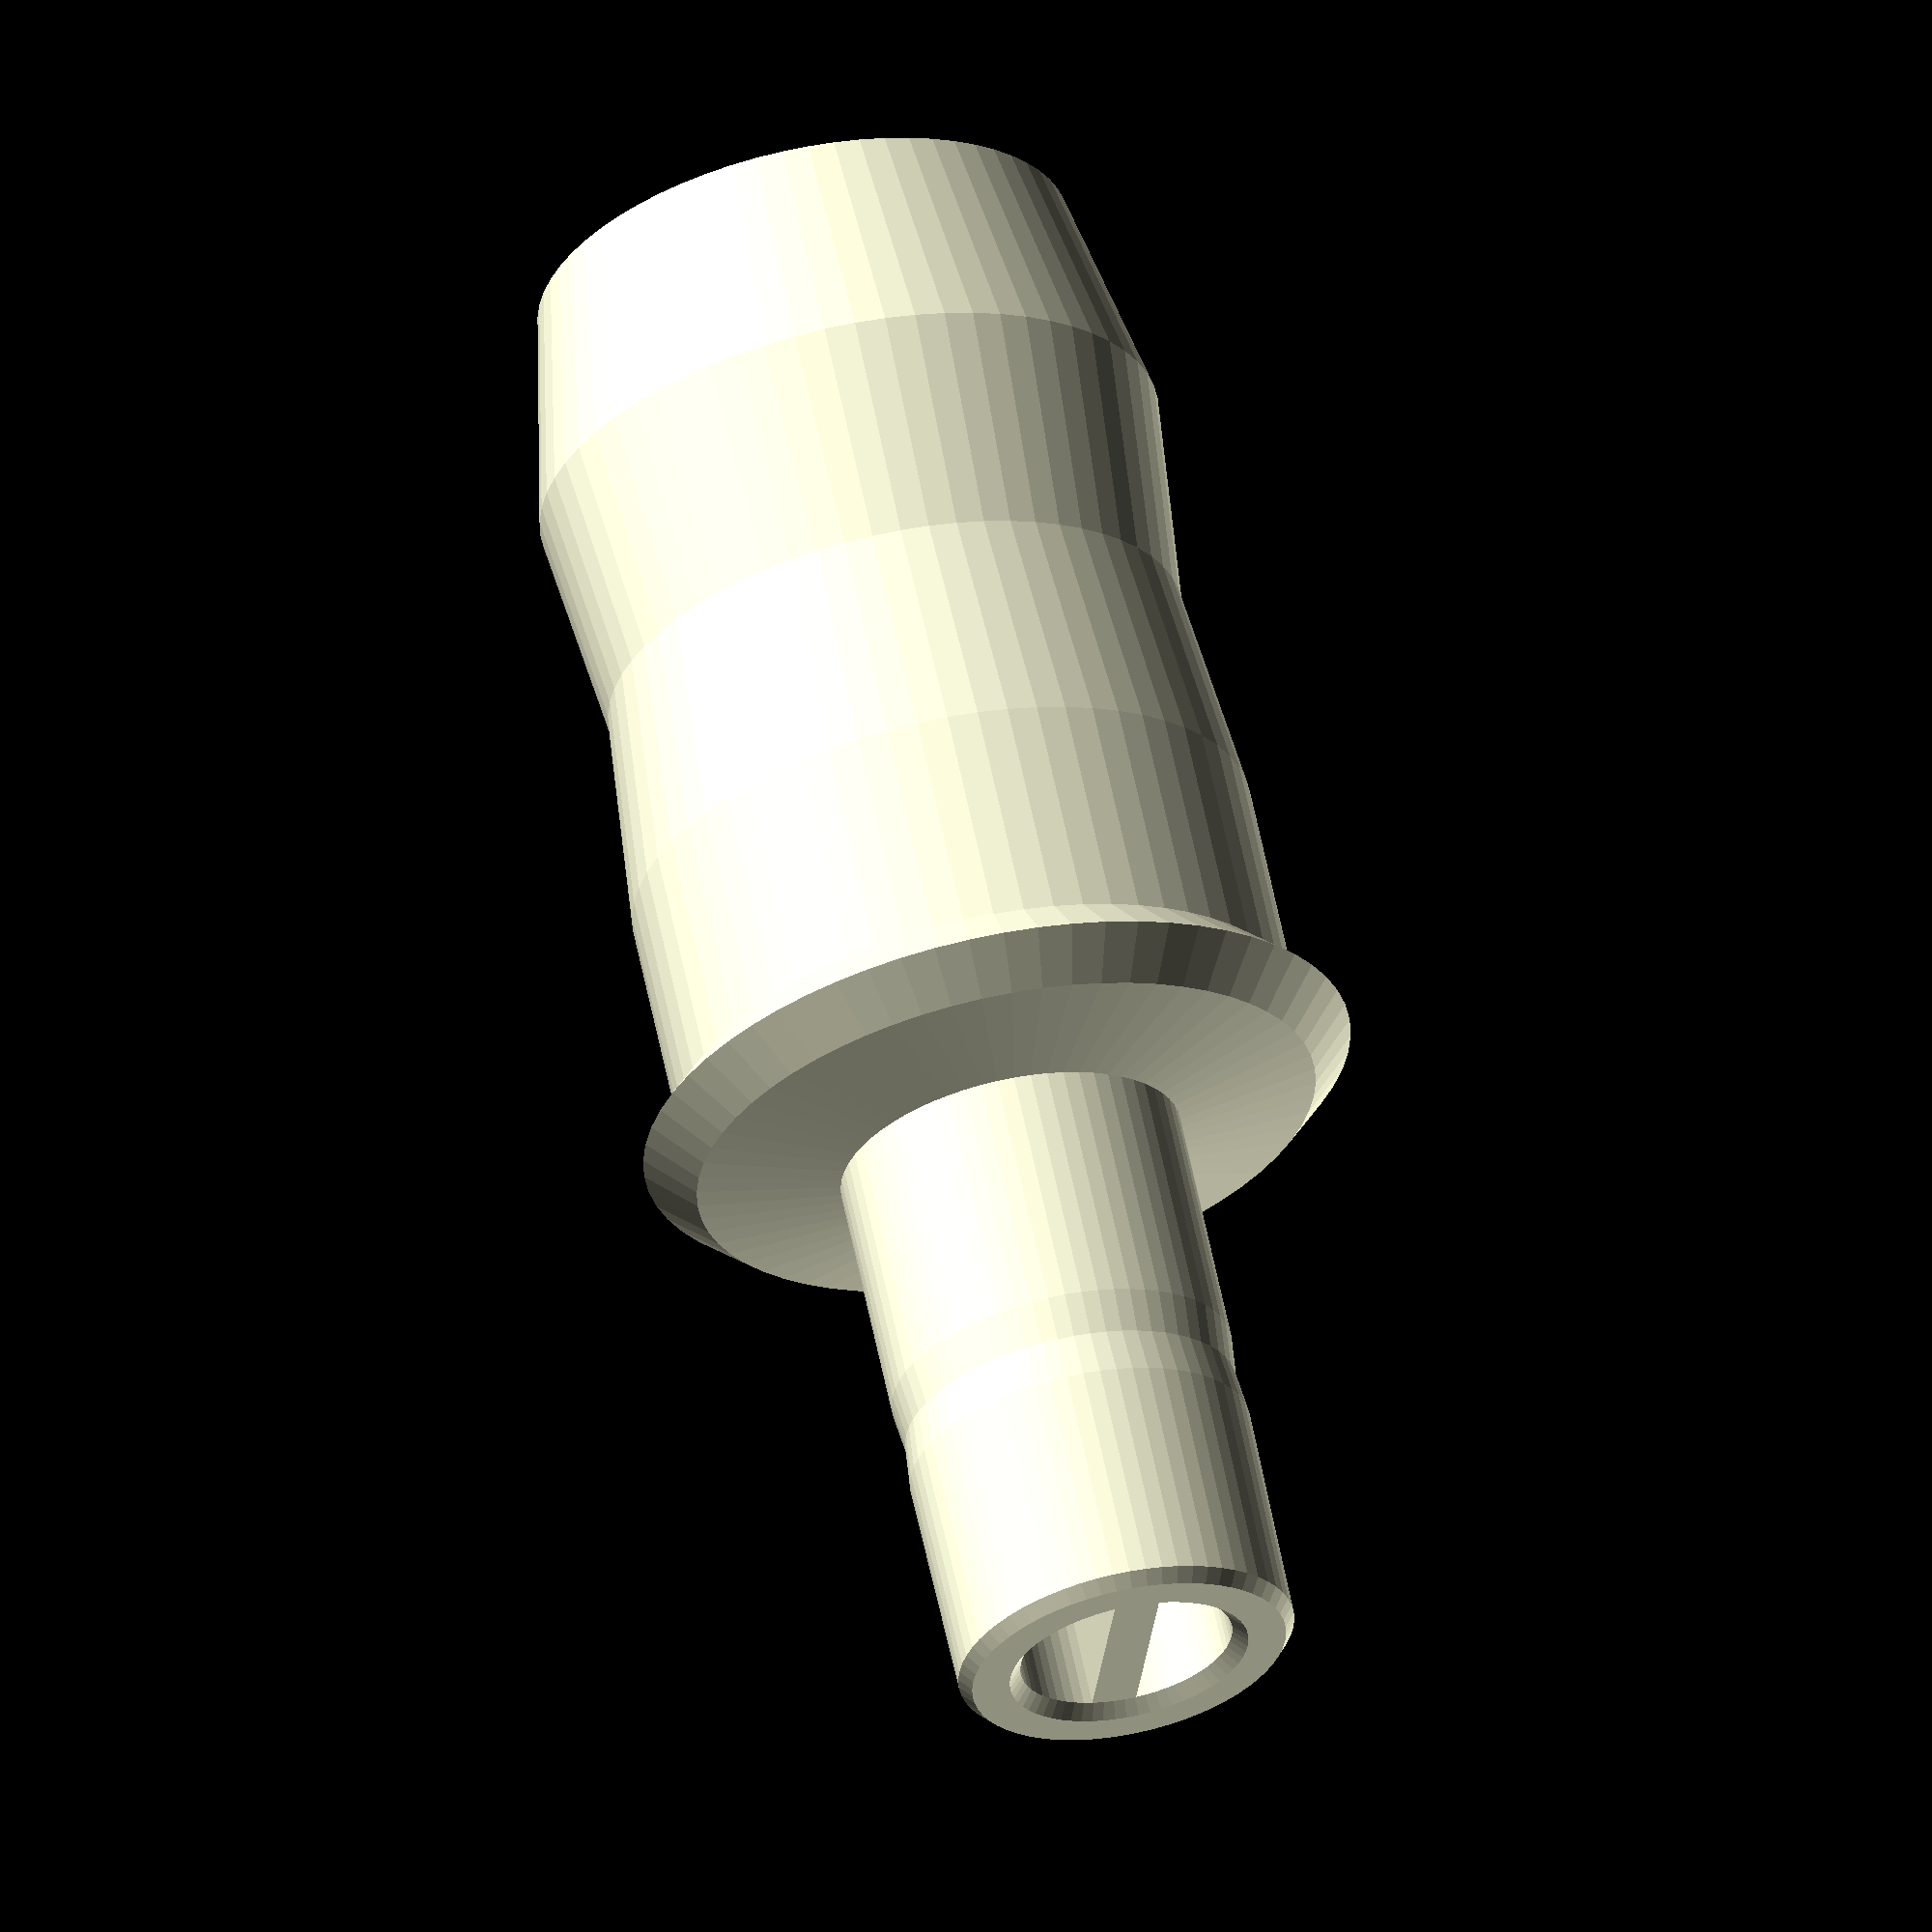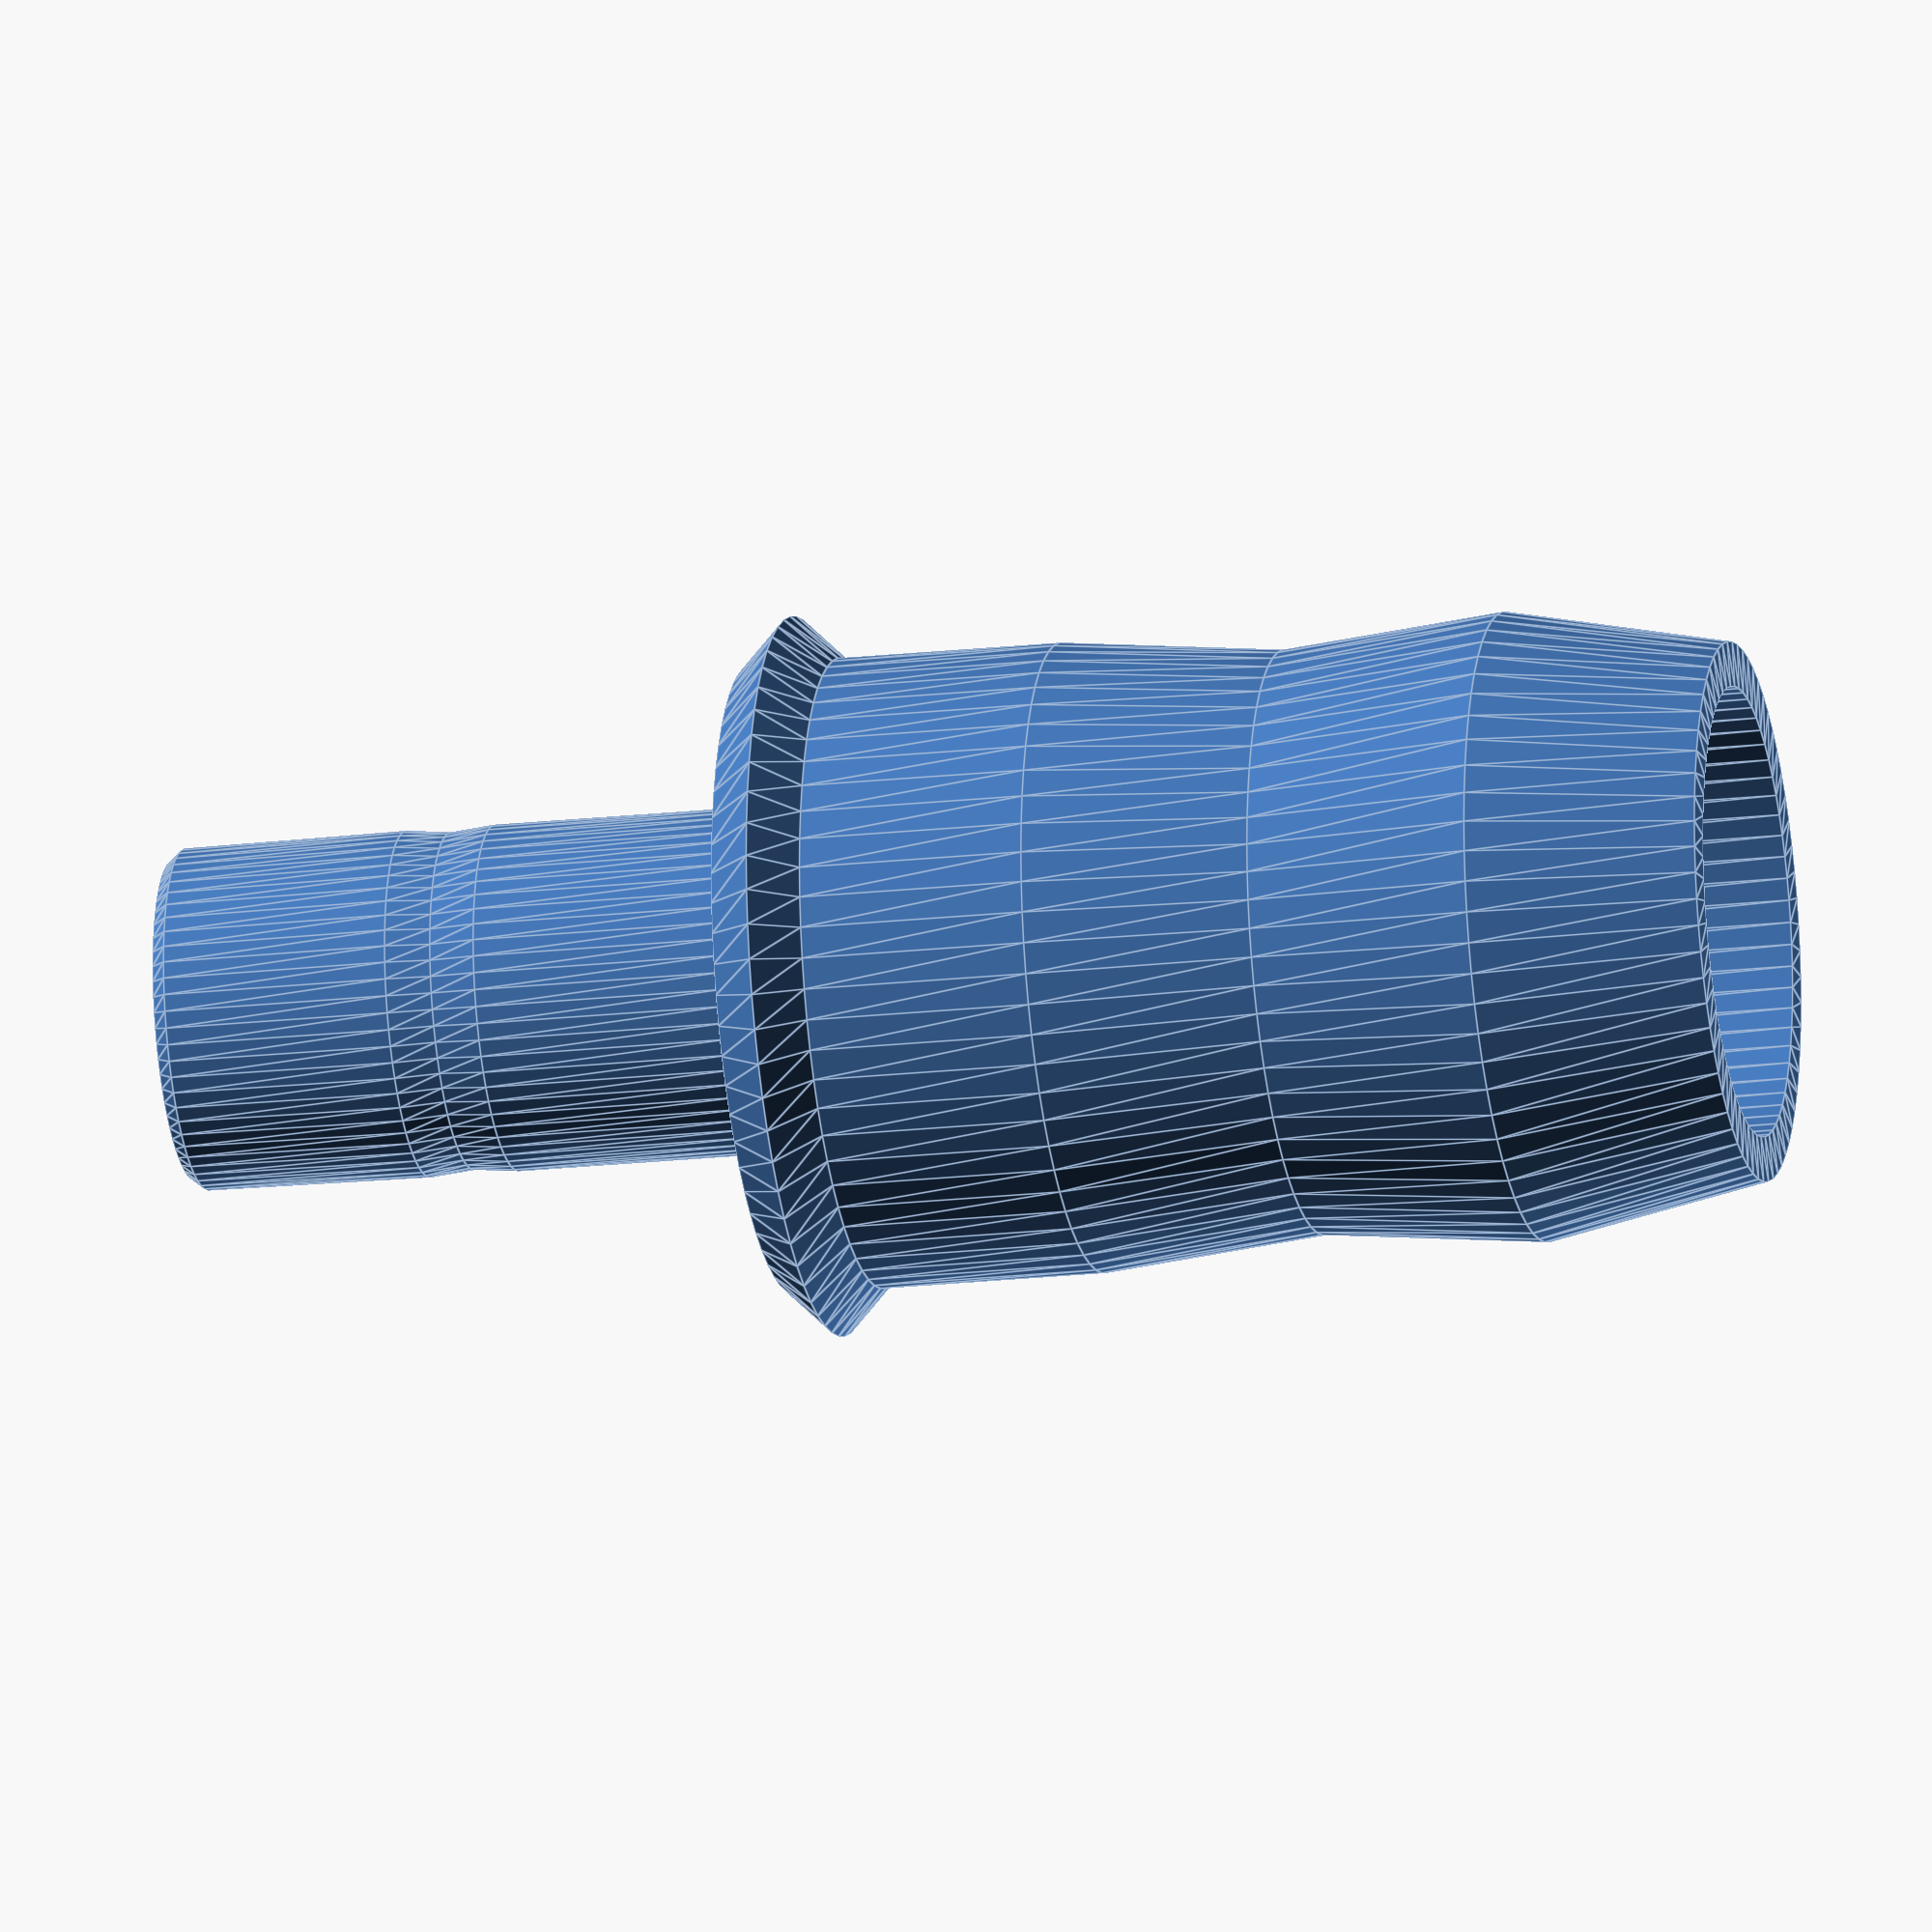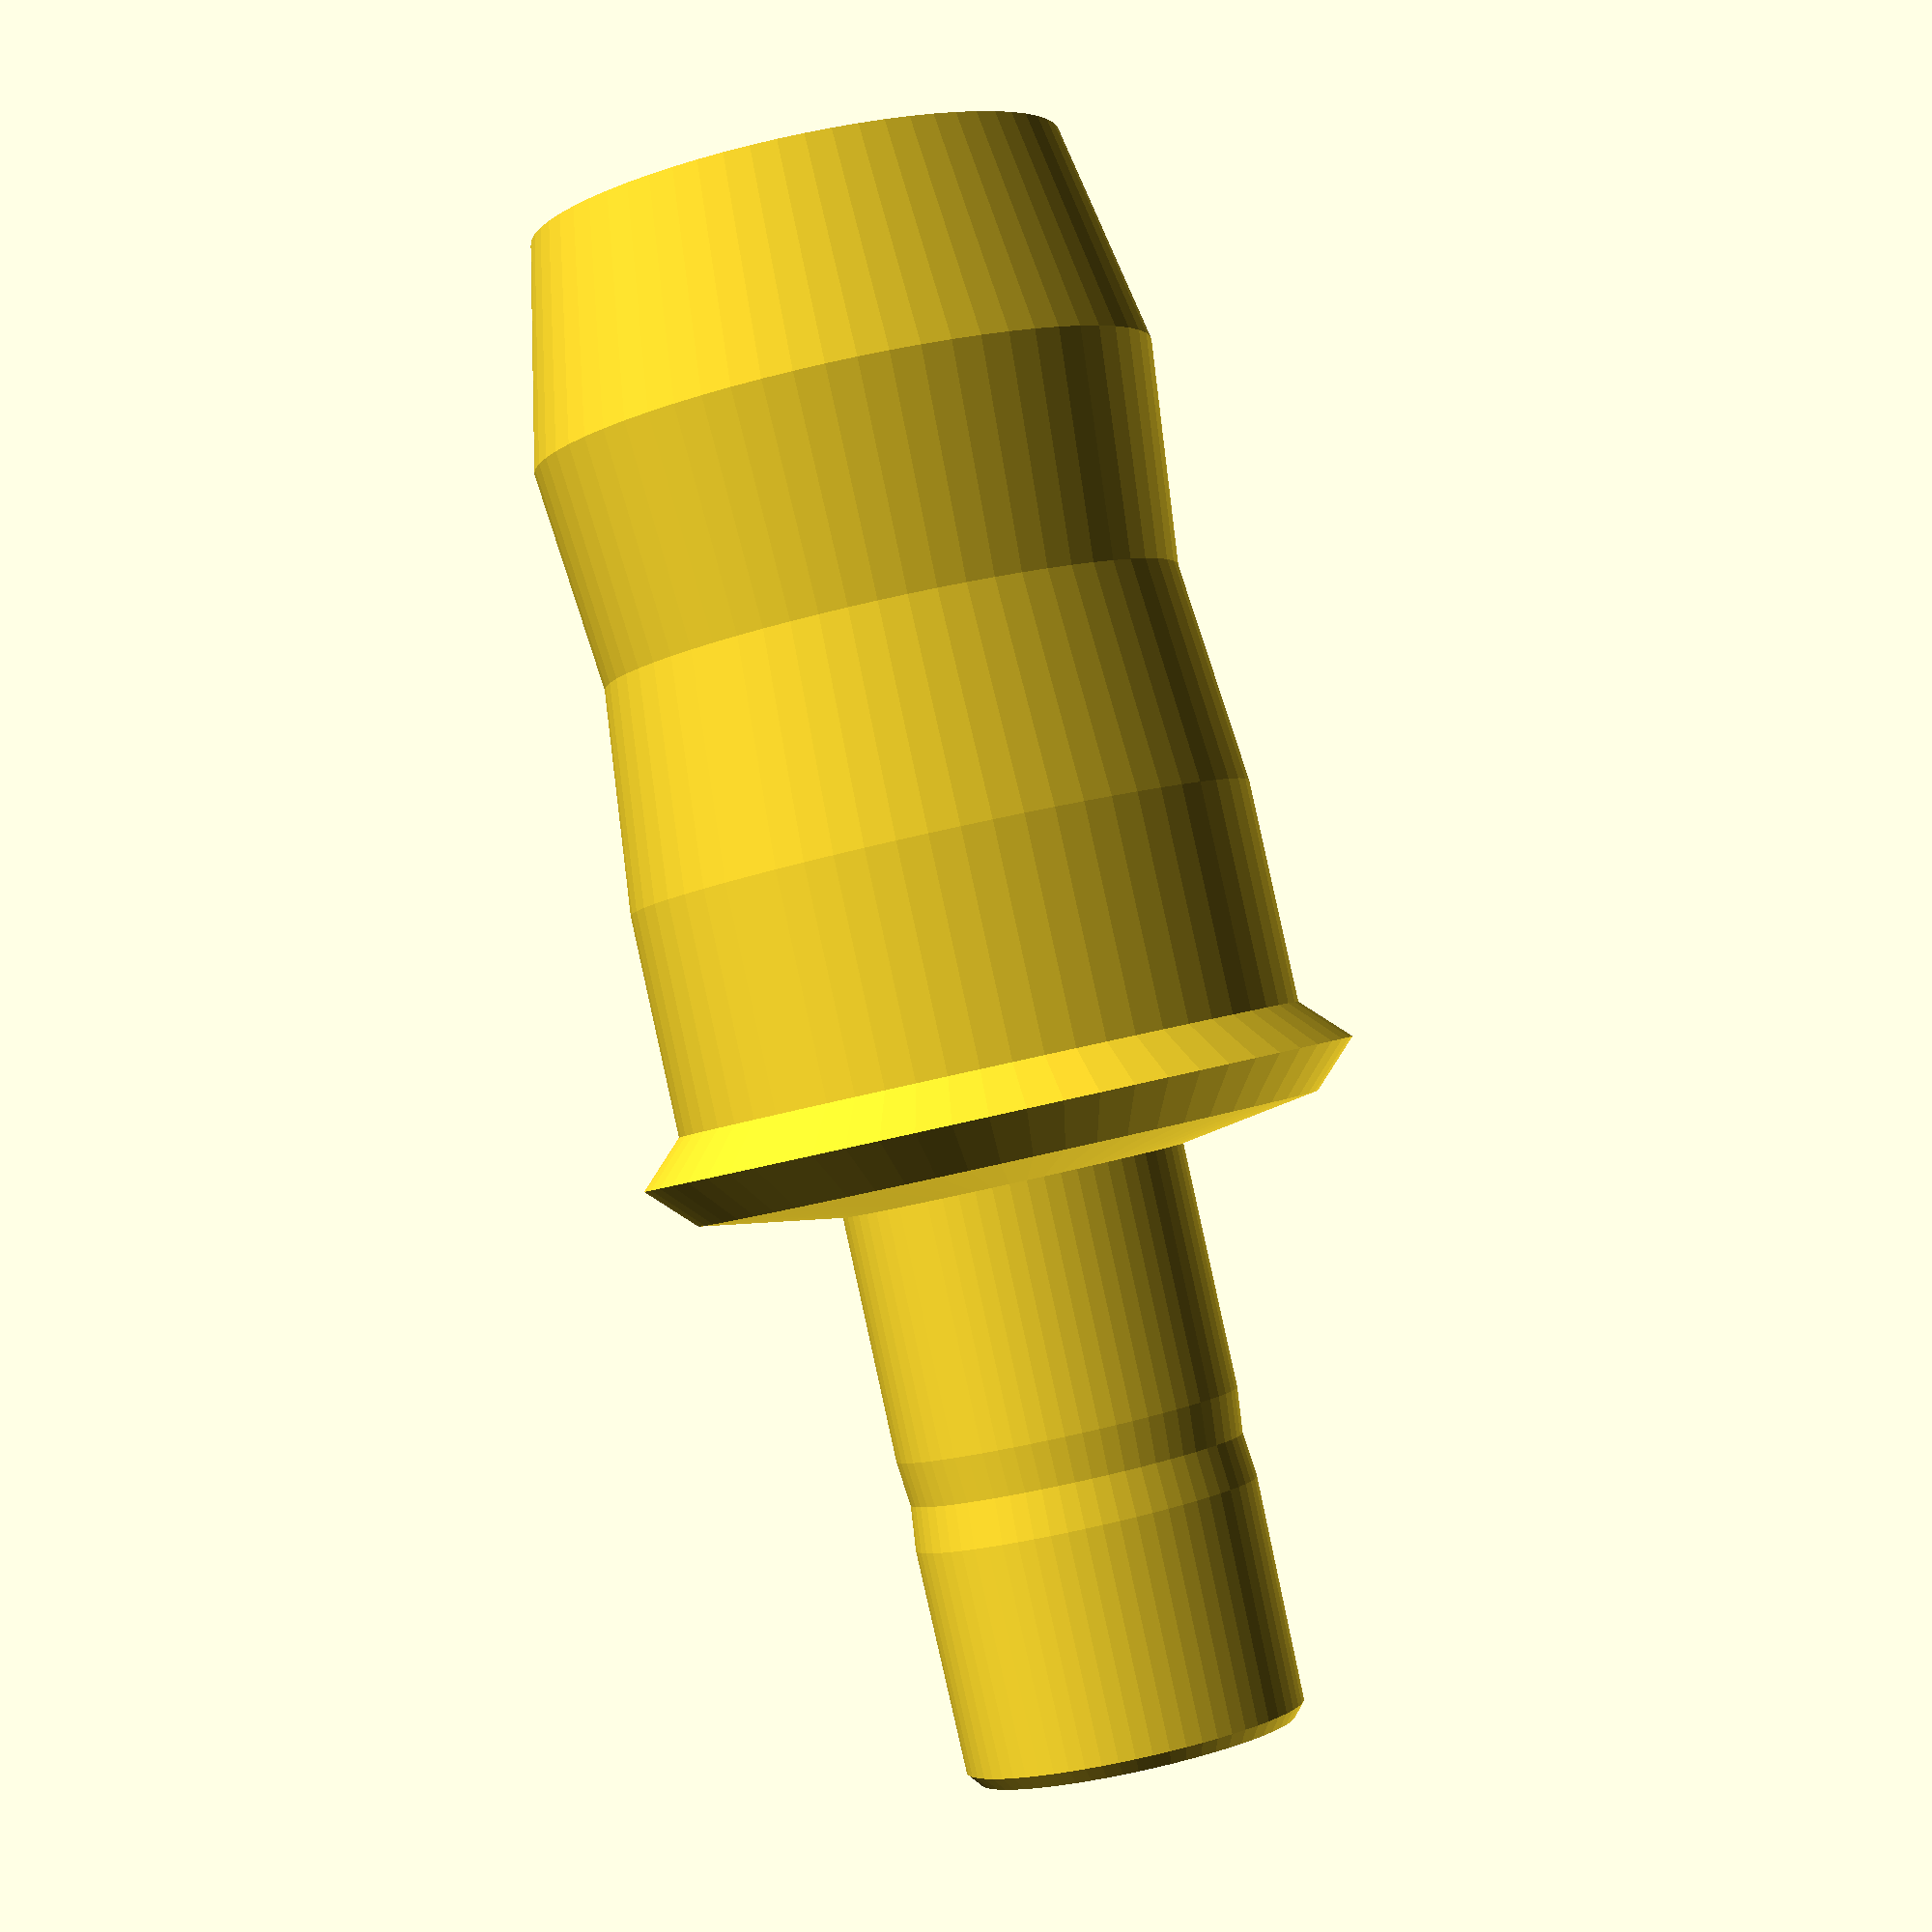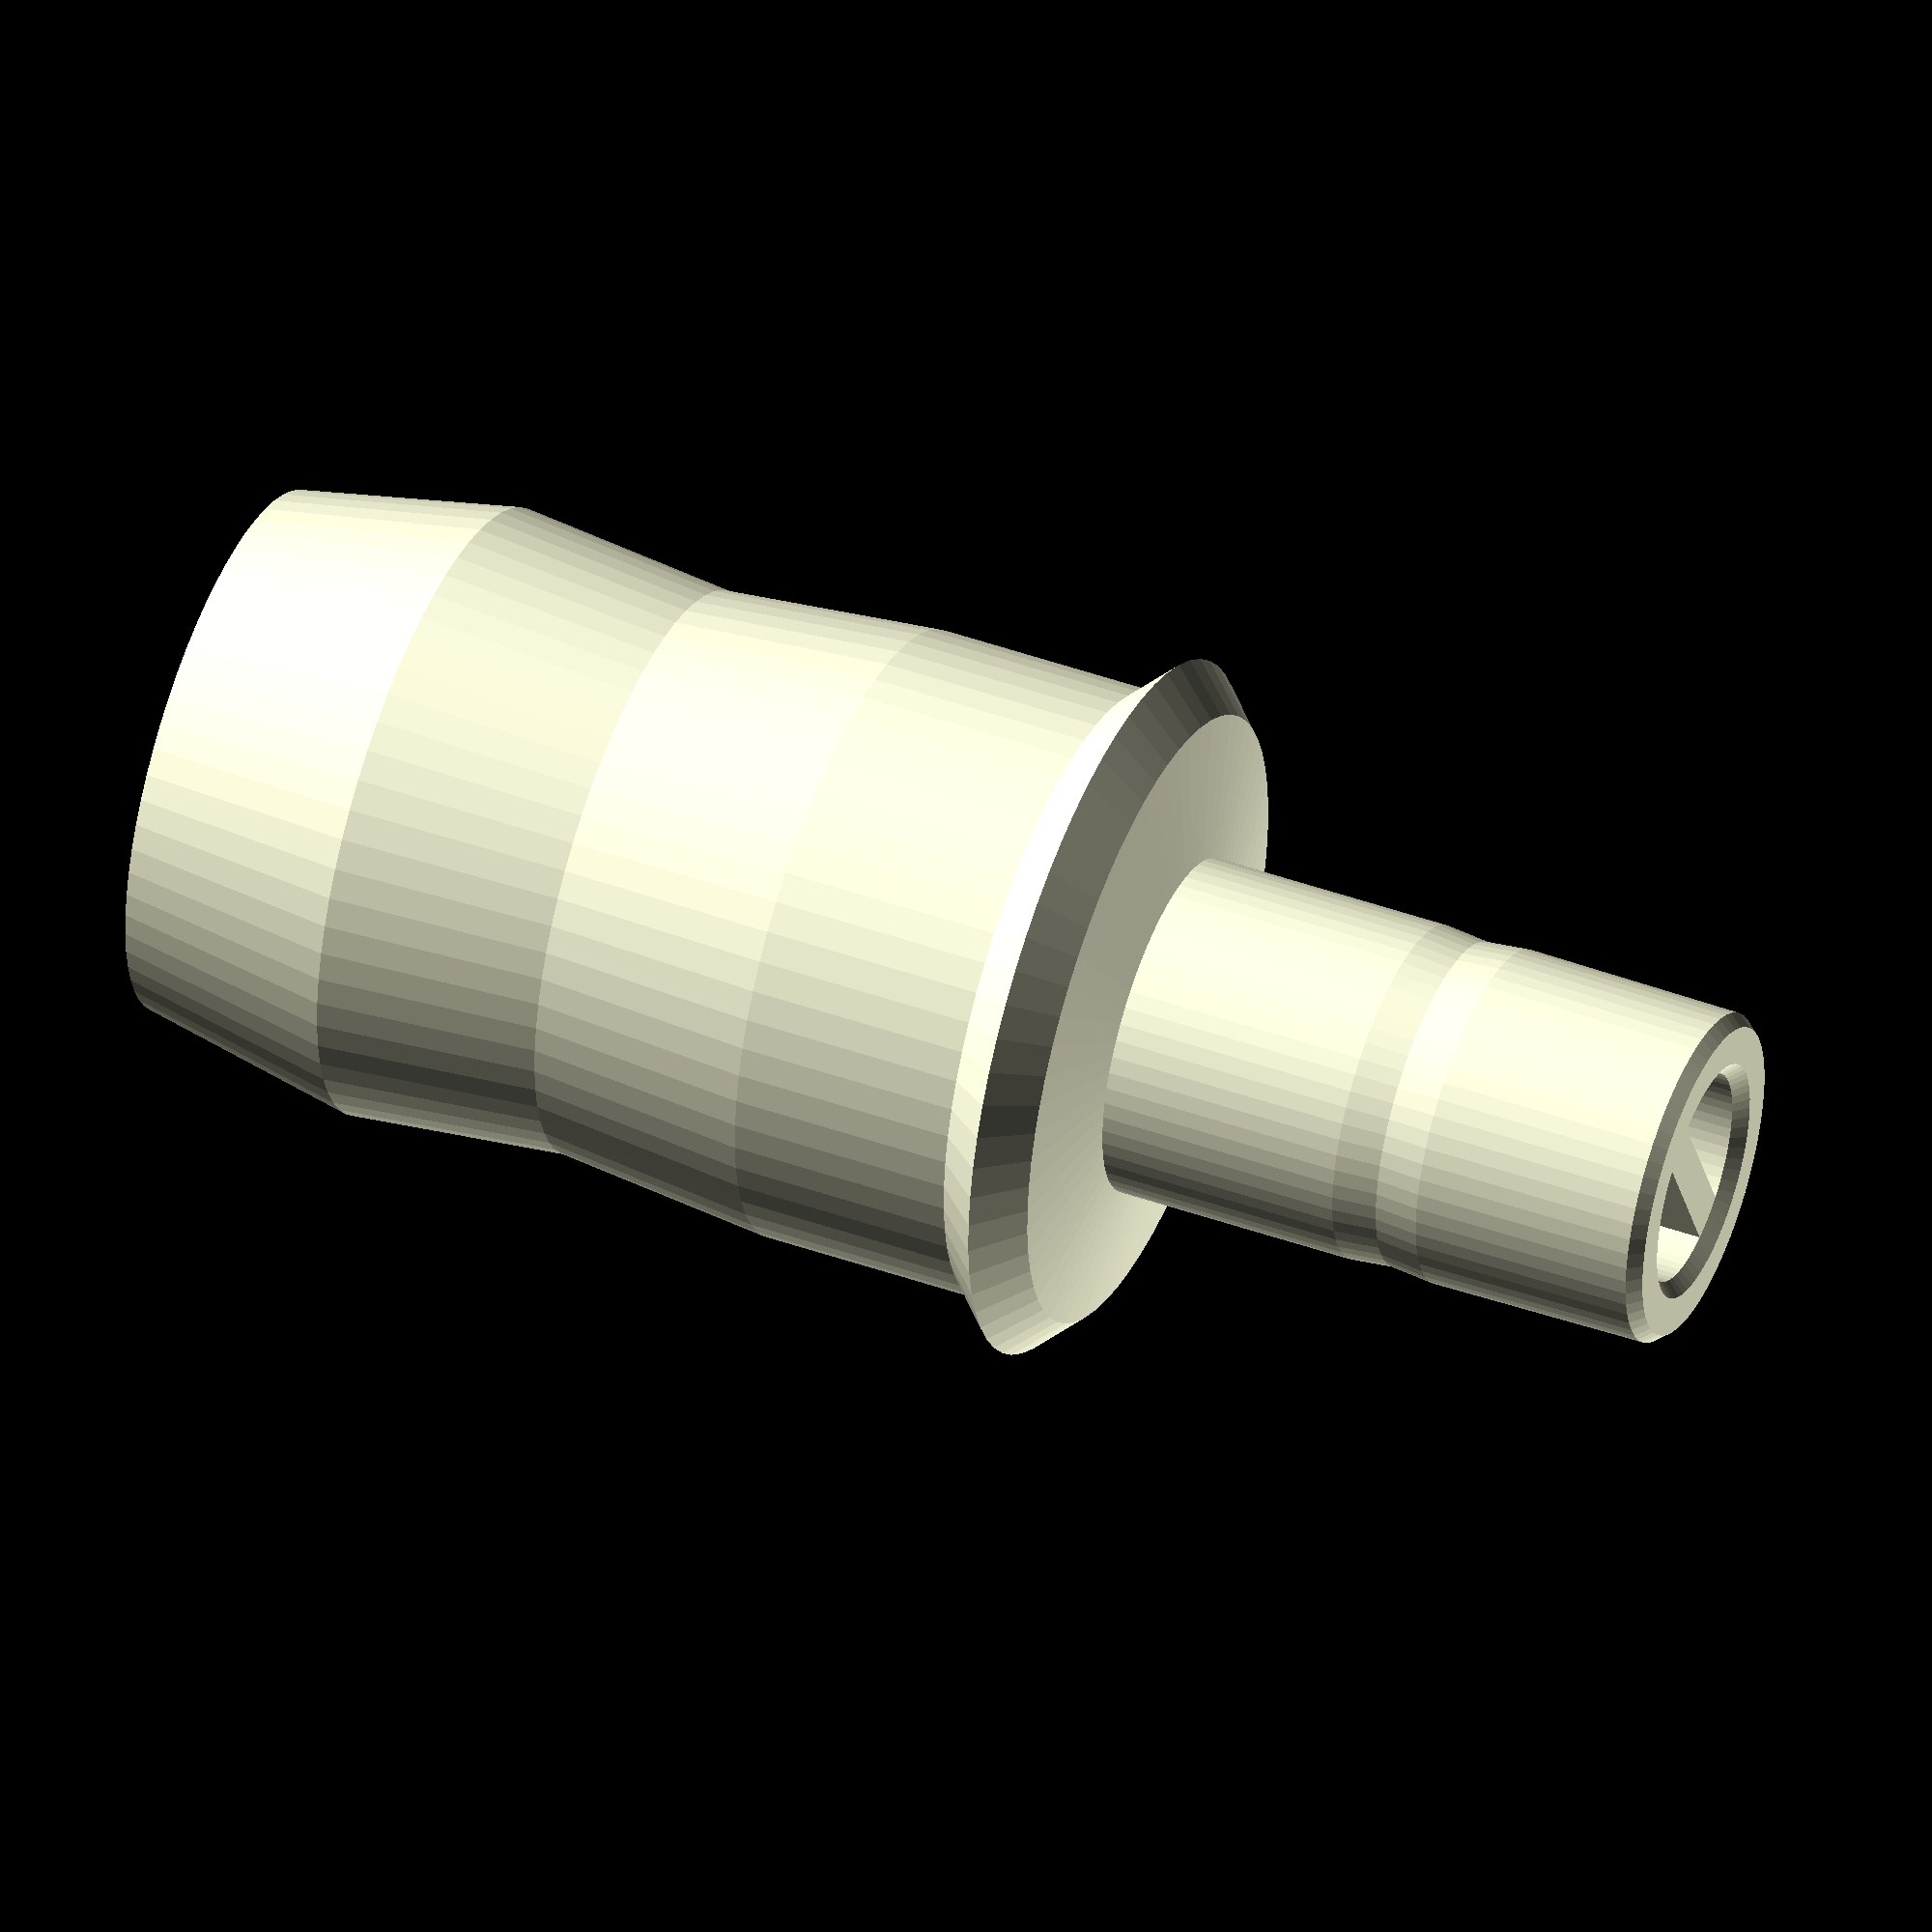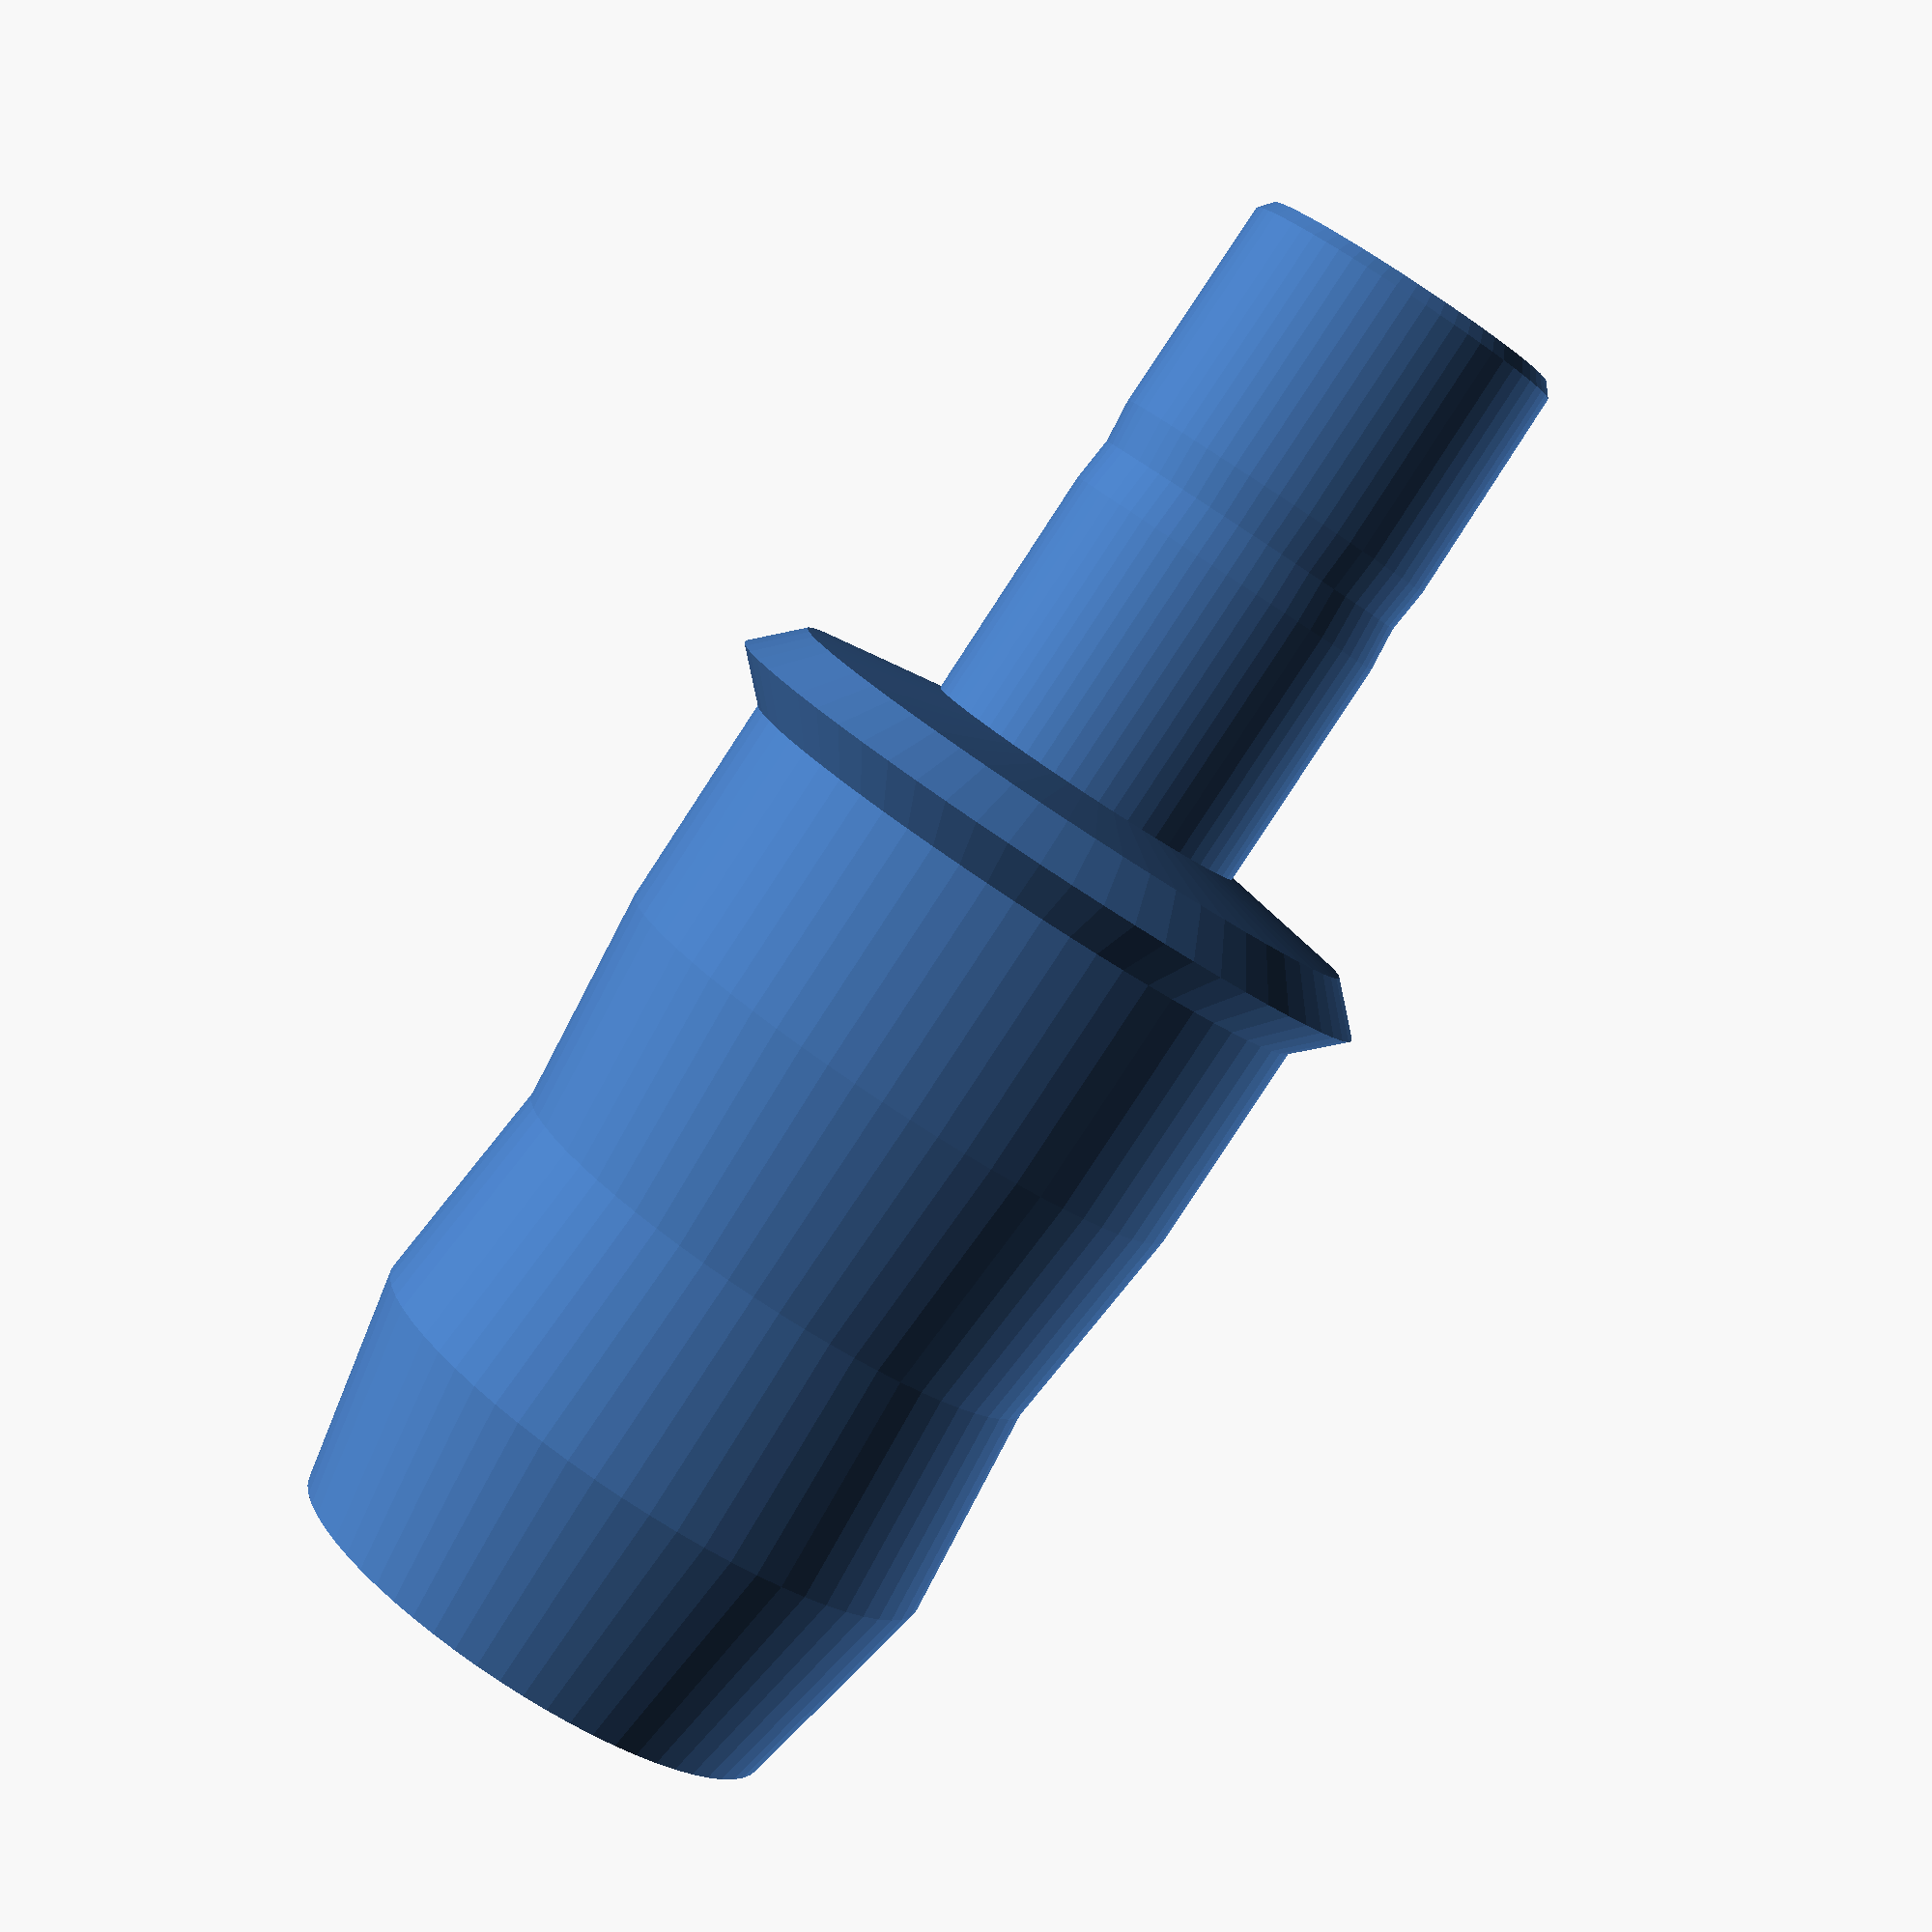
<openscad>

rotate_extrude(angle=360,$fn=64)
{
    polygon([
    [5,0],
    [6,0],
    [7,5],
    [6.5,10],
    [7,15],
    [7,20],
    [8,21],
    [7,22],
    [7.7/2,22.5],
    [7.7/2,28],
    [7.5/2,29],
    [7.7/2,30],
    [7.6/2,35],
    [7.1/2,35.3],
    [2.7,35.3],
    [2.4,35.0],
    [2.4,21.0],
    [5,15.0],
    ]);
}
rotate([90,0,0])
linear_extrude(height=1, center=true){
  polygon([
    [3,30],
    [3,35],
    
    [-3,35],
    [-3,30],
    [0,34],
    ]);
}
</openscad>
<views>
elev=117.0 azim=276.7 roll=191.8 proj=o view=solid
elev=20.2 azim=332.1 roll=101.4 proj=o view=edges
elev=271.7 azim=82.6 roll=347.6 proj=p view=wireframe
elev=134.9 azim=245.7 roll=247.6 proj=o view=wireframe
elev=83.4 azim=30.9 roll=326.8 proj=p view=solid
</views>
